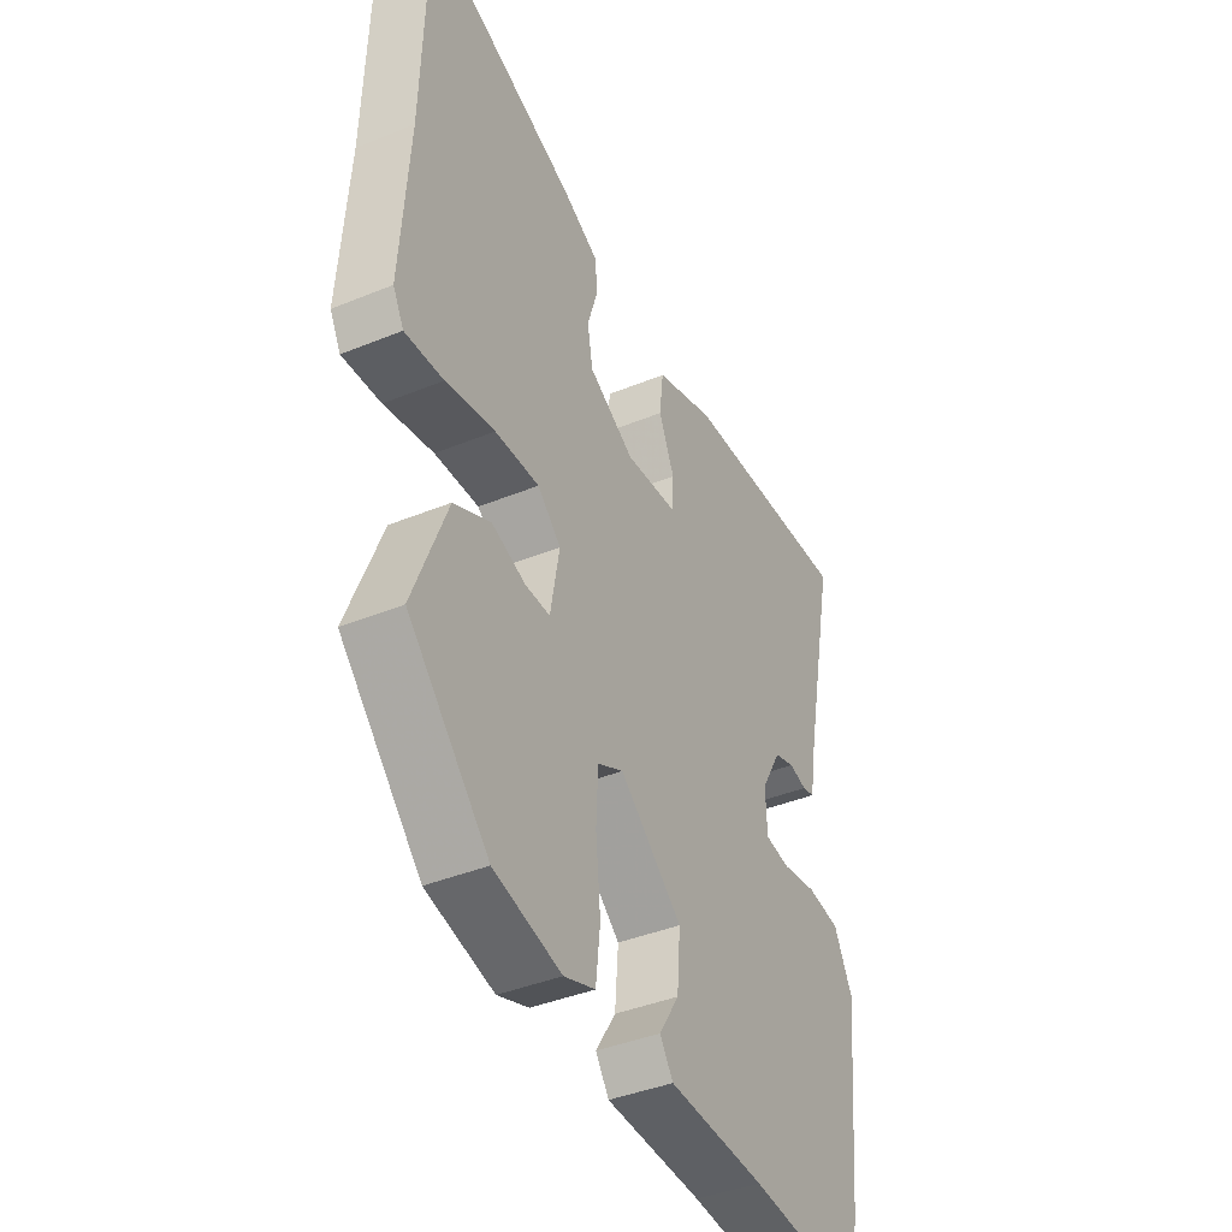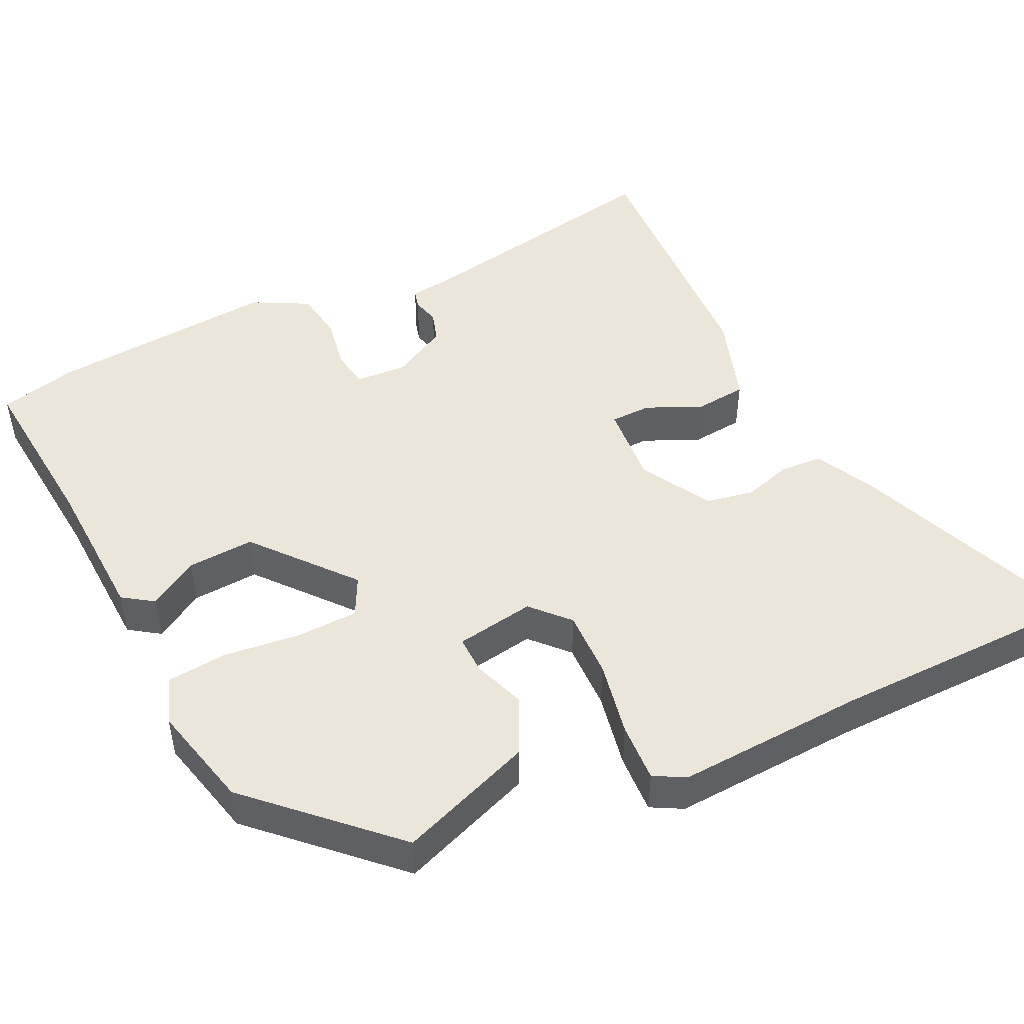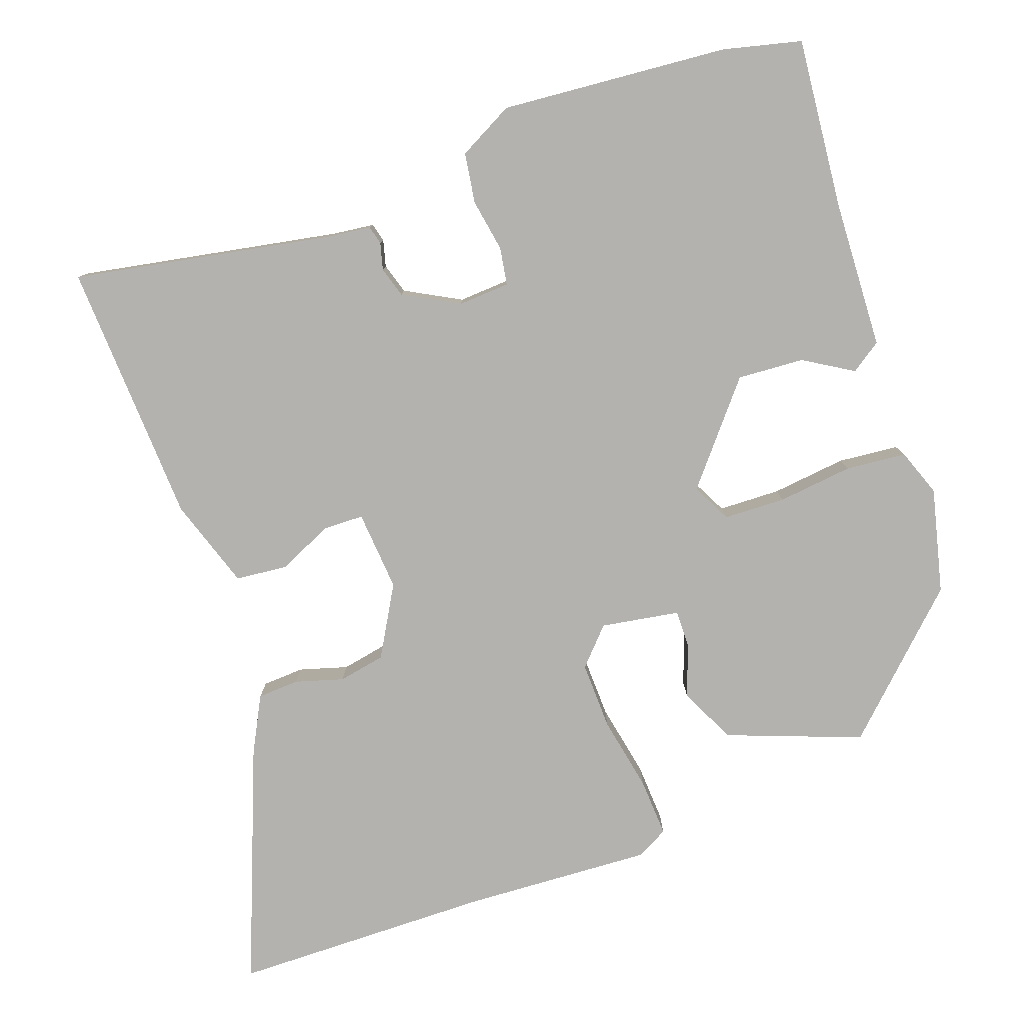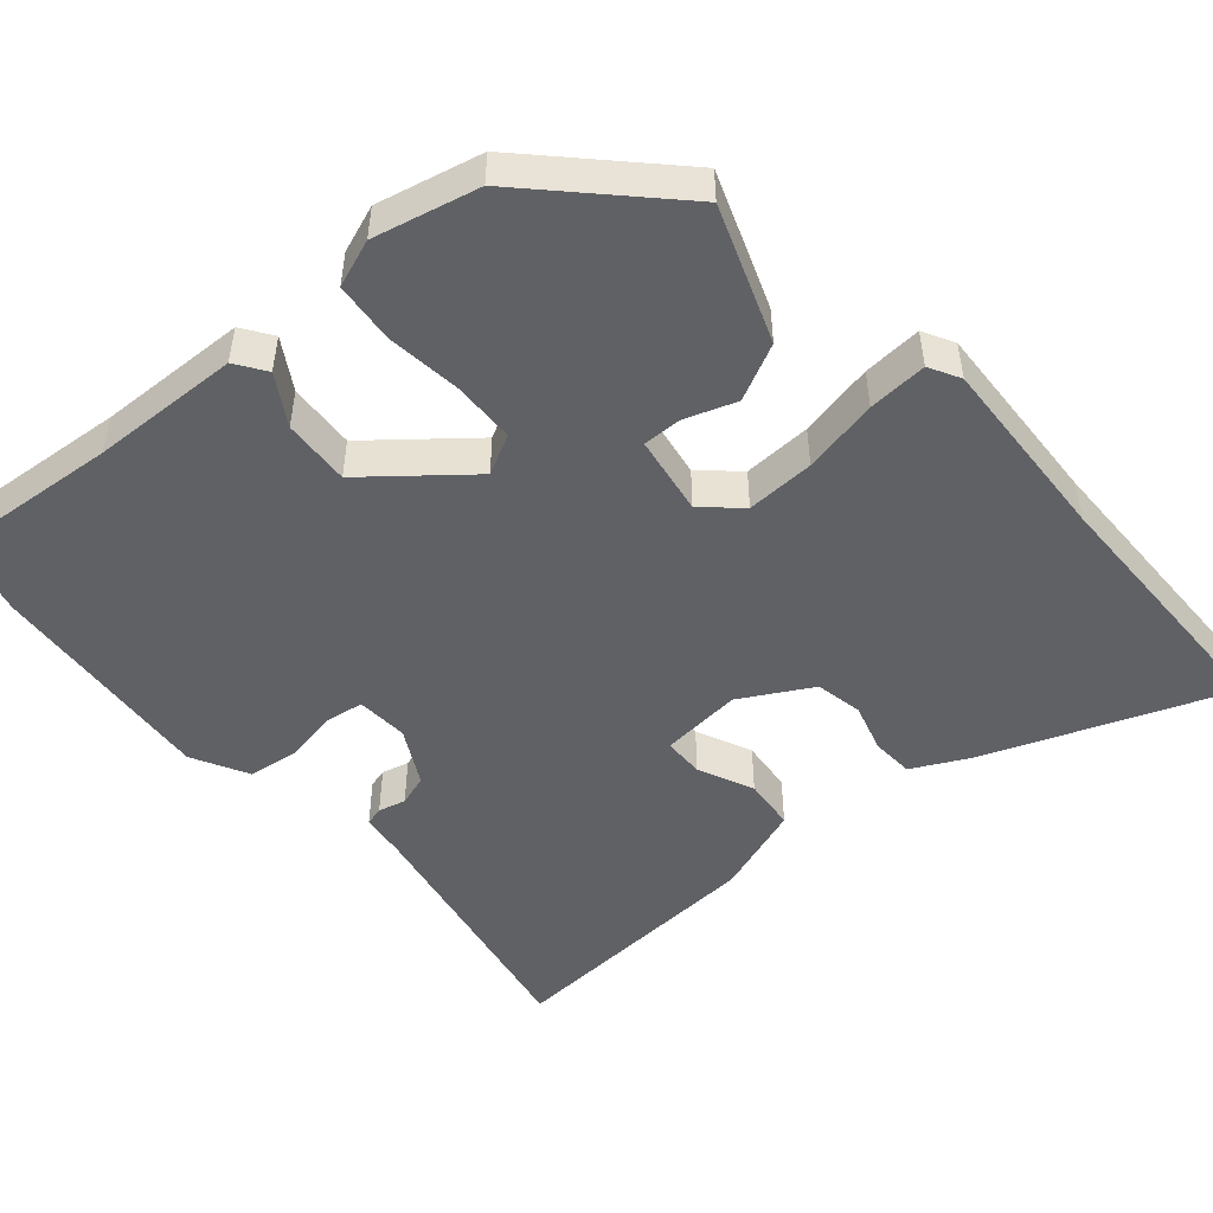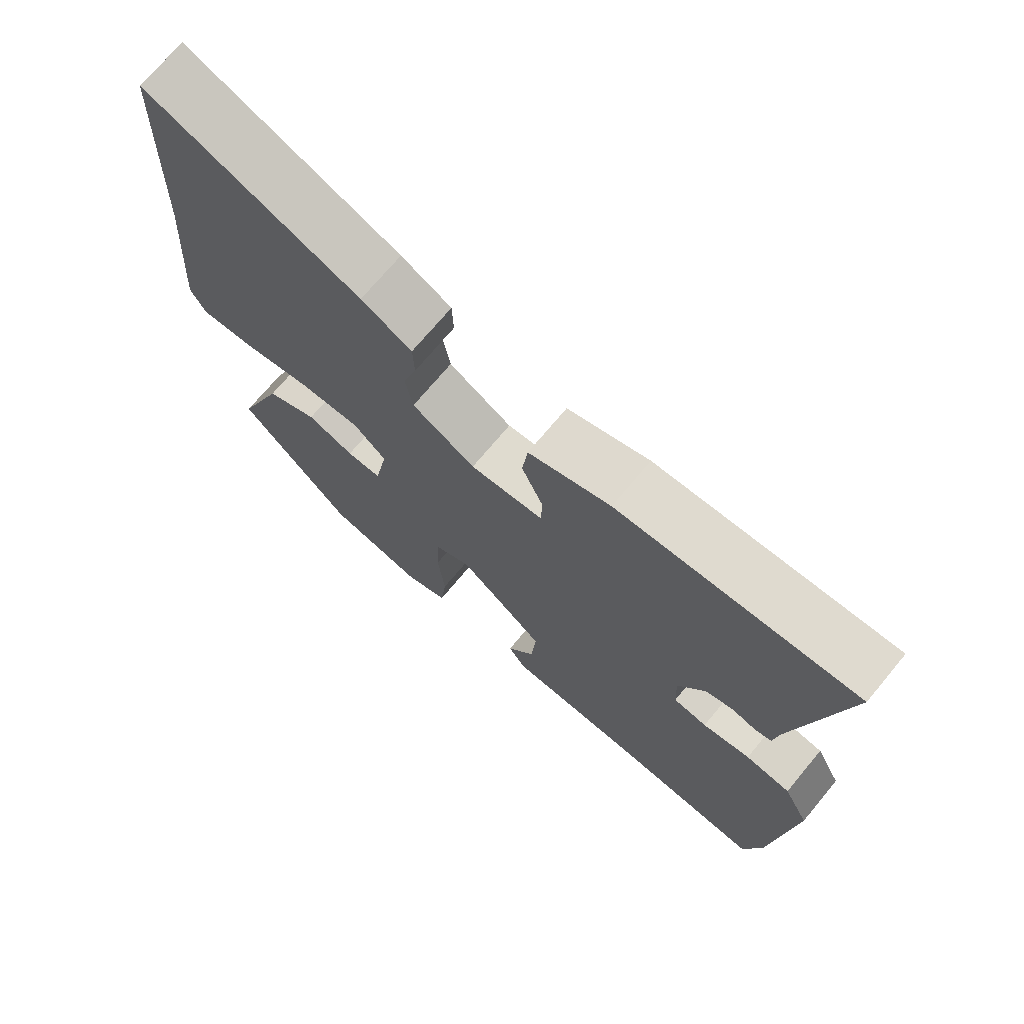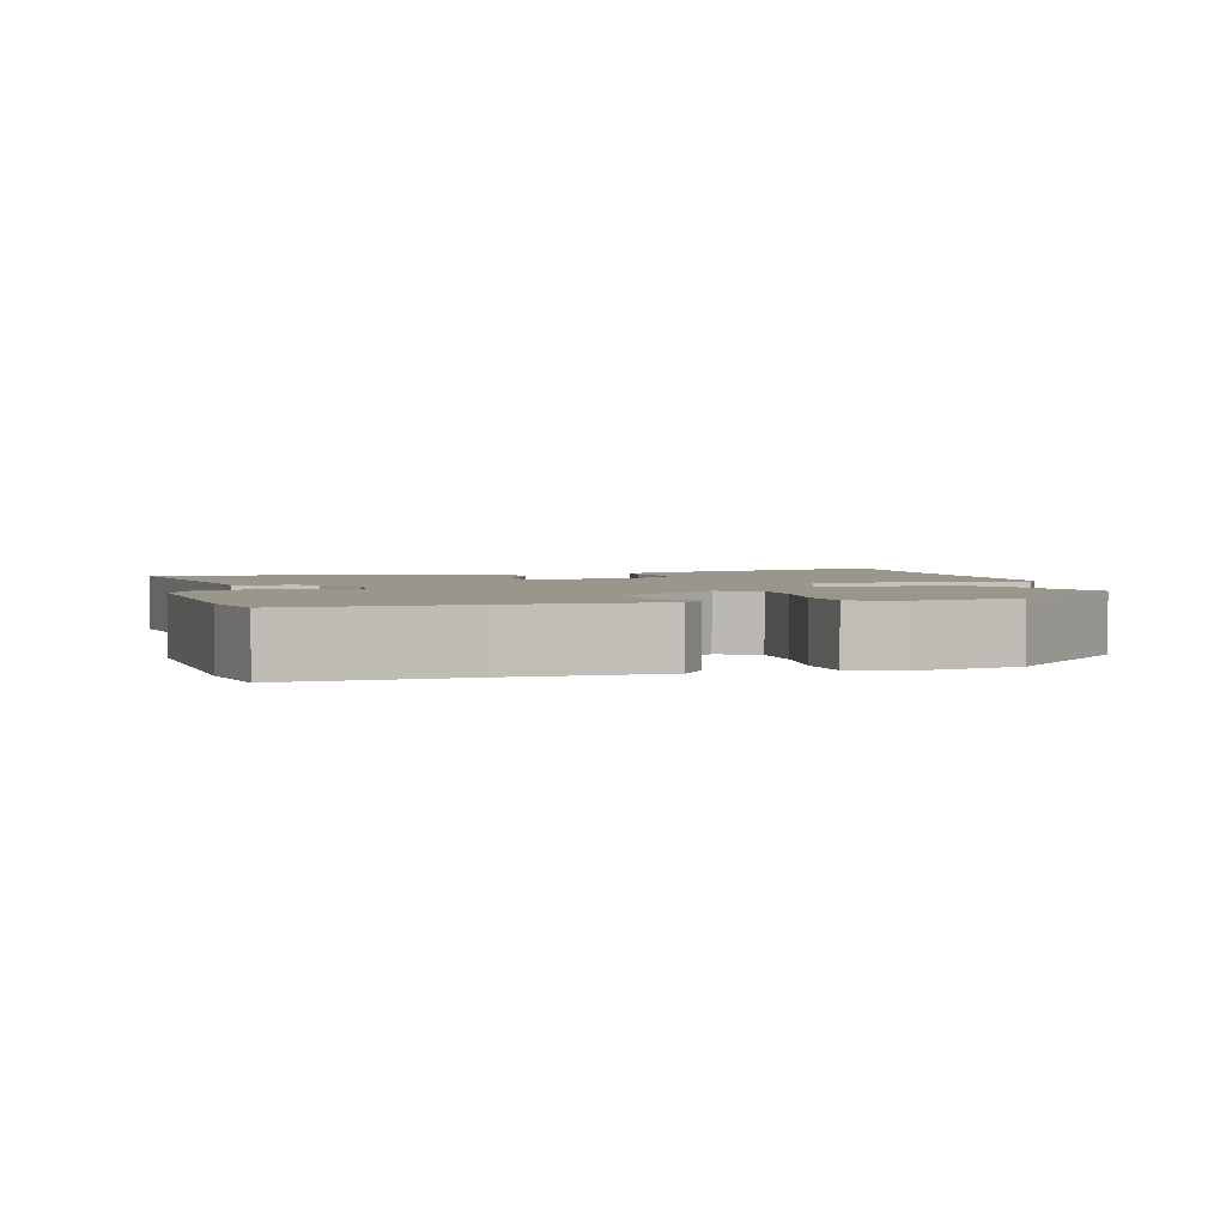
<metadata>
{"format":"obj","ext":"obj","renderer":"f3d","projection":"perspective","resolution":1024,"background":"white","views":[{"elev":-39.9,"azim":-63.0,"up":"+Z"},{"elev":47.8,"azim":-114.8,"up":"+Y"},{"elev":-79.7,"azim":110.5,"up":"+Y"},{"elev":-49.7,"azim":-137.8,"up":"+Y"},{"elev":71.6,"azim":39.8,"up":"+Z"},{"elev":2.5,"azim":167.5,"up":"+Y"}]}
</metadata>
<code>
v -0.506 0.07 0.312
v -0.495 0.07 0.661
v -0.182 0.07 0.532
v -0.108 0.07 0.492
v -0.106 0.07 0.436
v -0.126 0.07 0.372
v -0.115 0.07 0.309
v -0.022 0.07 0.254
v 0.086 0.07 0.261
v 0.088 0.07 0.315
v 0.056 0.07 0.389
v 0.064 0.07 0.458
v 0.185 0.07 0.496
v 0.539 0.07 0.507
v 0.469 0.07 0.16
v 0.461 0.07 0.103
v 0.436 0.07 0.097
v 0.4 0.07 0.107
v 0.359 0.07 0.095
v 0.318 0.07 0.022
v 0.321 0.07 -0.047
v 0.371 0.07 -0.056
v 0.442 0.07 -0.045
v 0.509 0.07 -0.056
v 0.547 0.07 -0.131
v 0.517 0.07 -0.435
v 0.49 0.07 -0.539
v 0.262 0.07 -0.514
v 0.064 0.07 -0.502
v 0.037 0.07 -0.461
v 0.078 0.07 -0.396
v 0.085 0.07 -0.307
v -0.043 0.07 -0.197
v -0.096 0.07 -0.223
v -0.1 0.07 -0.306
v -0.09 0.07 -0.407
v -0.099 0.07 -0.488
v -0.163 0.07 -0.51
v -0.302 0.07 -0.474
v -0.468 0.07 -0.296
v -0.398 0.07 -0.118
v -0.322 0.07 -0.083
v -0.253 0.07 -0.109
v -0.202 0.07 -0.111
v -0.183 0.07 -0.006
v -0.231 0.07 0.04
v -0.322 0.07 0.039
v -0.423 0.07 0.021
v -0.502 0.07 0.018
v -0.524 0.07 0.06
v -0.506 0 0.312
v -0.495 0 0.661
v -0.182 0 0.532
v -0.108 0 0.492
v -0.106 0 0.436
v -0.126 0 0.372
v -0.115 0 0.309
v -0.022 0 0.254
v 0.086 0 0.261
v 0.088 0 0.315
v 0.056 0 0.389
v 0.064 0 0.458
v 0.185 0 0.496
v 0.539 0 0.507
v 0.469 0 0.16
v 0.461 0 0.103
v 0.436 0 0.097
v 0.4 0 0.107
v 0.359 0 0.095
v 0.318 0 0.022
v 0.321 0 -0.047
v 0.371 0 -0.056
v 0.442 0 -0.045
v 0.509 0 -0.056
v 0.547 0 -0.131
v 0.517 0 -0.435
v 0.49 0 -0.539
v 0.262 0 -0.514
v 0.064 0 -0.502
v 0.037 0 -0.461
v 0.078 0 -0.396
v 0.085 0 -0.307
v -0.043 0 -0.197
v -0.096 0 -0.223
v -0.1 0 -0.306
v -0.09 0 -0.407
v -0.099 0 -0.488
v -0.163 0 -0.51
v -0.302 0 -0.474
v -0.468 0 -0.296
v -0.398 0 -0.118
v -0.322 0 -0.083
v -0.253 0 -0.109
v -0.202 0 -0.111
v -0.183 0 -0.006
v -0.231 0 0.04
v -0.322 0 0.039
v -0.423 0 0.021
v -0.502 0 0.018
v -0.524 0 0.06
f 49 50 1
f 48 49 1
f 47 48 1
f 4 5 6
f 3 4 6
f 2 3 6
f 1 2 6
f 47 1 6
f 46 47 6
f 45 46 6 7
f 44 45 7 8
f 41 42 43
f 40 41 43
f 39 40 43
f 38 39 43
f 37 38 43
f 36 37 43
f 35 36 43
f 34 35 43 44
f 44 8 9
f 34 44 9
f 33 34 9
f 28 29 30 31
f 28 31 32
f 27 28 32
f 26 27 32
f 25 26 32
f 24 25 32
f 23 24 32
f 22 23 32
f 21 22 32 33
f 15 16 17 18
f 15 18 19
f 14 15 19
f 13 14 19
f 12 13 19
f 11 12 19
f 10 11 19
f 9 10 19 20
f 9 20 21 33
f 51 100 99
f 51 99 98
f 51 98 97
f 56 55 54
f 56 54 53
f 56 53 52
f 56 52 51
f 56 51 97
f 56 97 96
f 57 56 96 95
f 58 57 95 94
f 93 92 91
f 93 91 90
f 93 90 89
f 93 89 88
f 93 88 87
f 93 87 86
f 93 86 85
f 94 93 85 84
f 59 58 94
f 59 94 84
f 59 84 83
f 81 80 79 78
f 82 81 78
f 82 78 77
f 82 77 76
f 82 76 75
f 82 75 74
f 82 74 73
f 82 73 72
f 83 82 72 71
f 68 67 66 65
f 69 68 65
f 69 65 64
f 69 64 63
f 69 63 62
f 69 62 61
f 69 61 60
f 70 69 60 59
f 83 71 70 59
f 1 51 52 2
f 2 52 53 3
f 3 53 54 4
f 4 54 55 5
f 5 55 56 6
f 6 56 57 7
f 7 57 58 8
f 8 58 59 9
f 9 59 60 10
f 10 60 61 11
f 11 61 62 12
f 12 62 63 13
f 13 63 64 14
f 14 64 65 15
f 15 65 66 16
f 16 66 67 17
f 17 67 68 18
f 18 68 69 19
f 19 69 70 20
f 20 70 71 21
f 21 71 72 22
f 22 72 73 23
f 23 73 74 24
f 24 74 75 25
f 25 75 76 26
f 26 76 77 27
f 27 77 78 28
f 28 78 79 29
f 29 79 80 30
f 30 80 81 31
f 31 81 82 32
f 32 82 83 33
f 33 83 84 34
f 34 84 85 35
f 35 85 86 36
f 36 86 87 37
f 37 87 88 38
f 38 88 89 39
f 39 89 90 40
f 40 90 91 41
f 41 91 92 42
f 42 92 93 43
f 43 93 94 44
f 44 94 95 45
f 45 95 96 46
f 46 96 97 47
f 47 97 98 48
f 48 98 99 49
f 49 99 100 50
f 50 100 51 1

</code>
